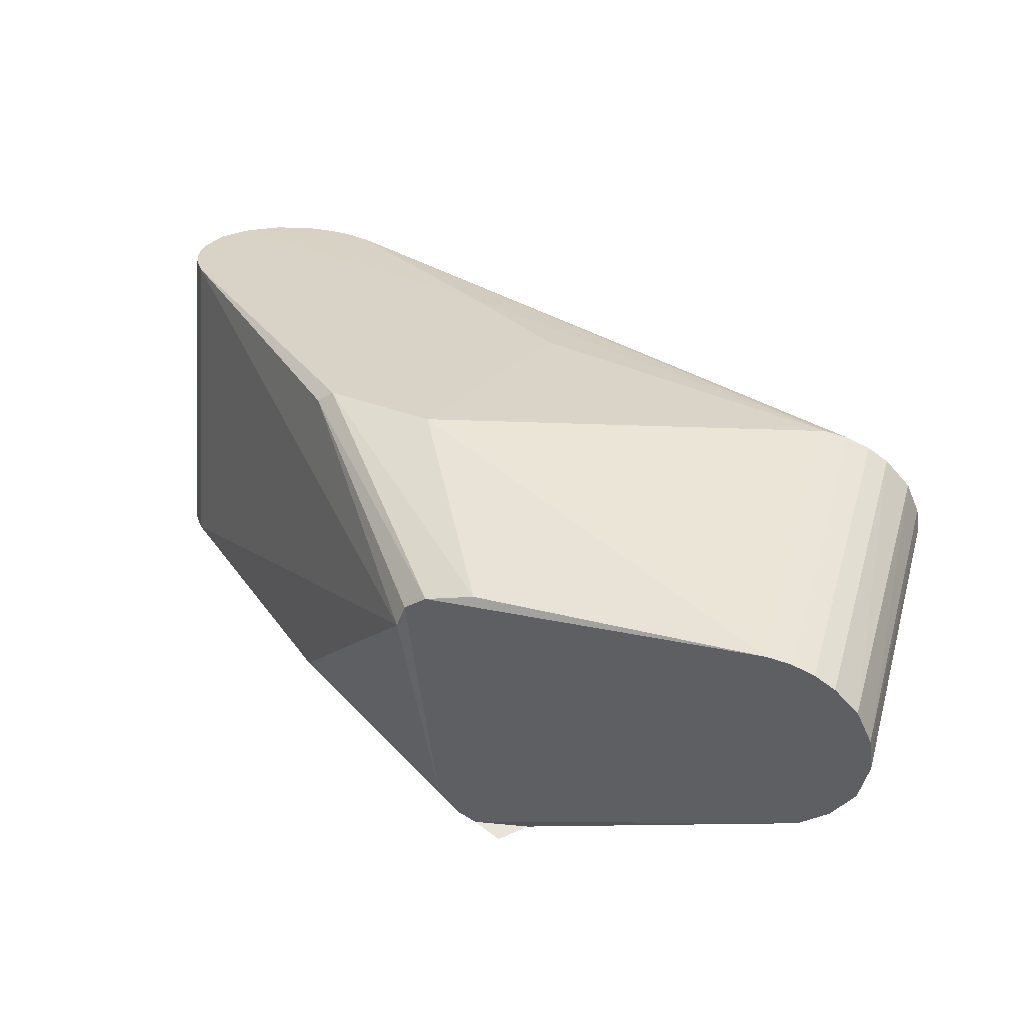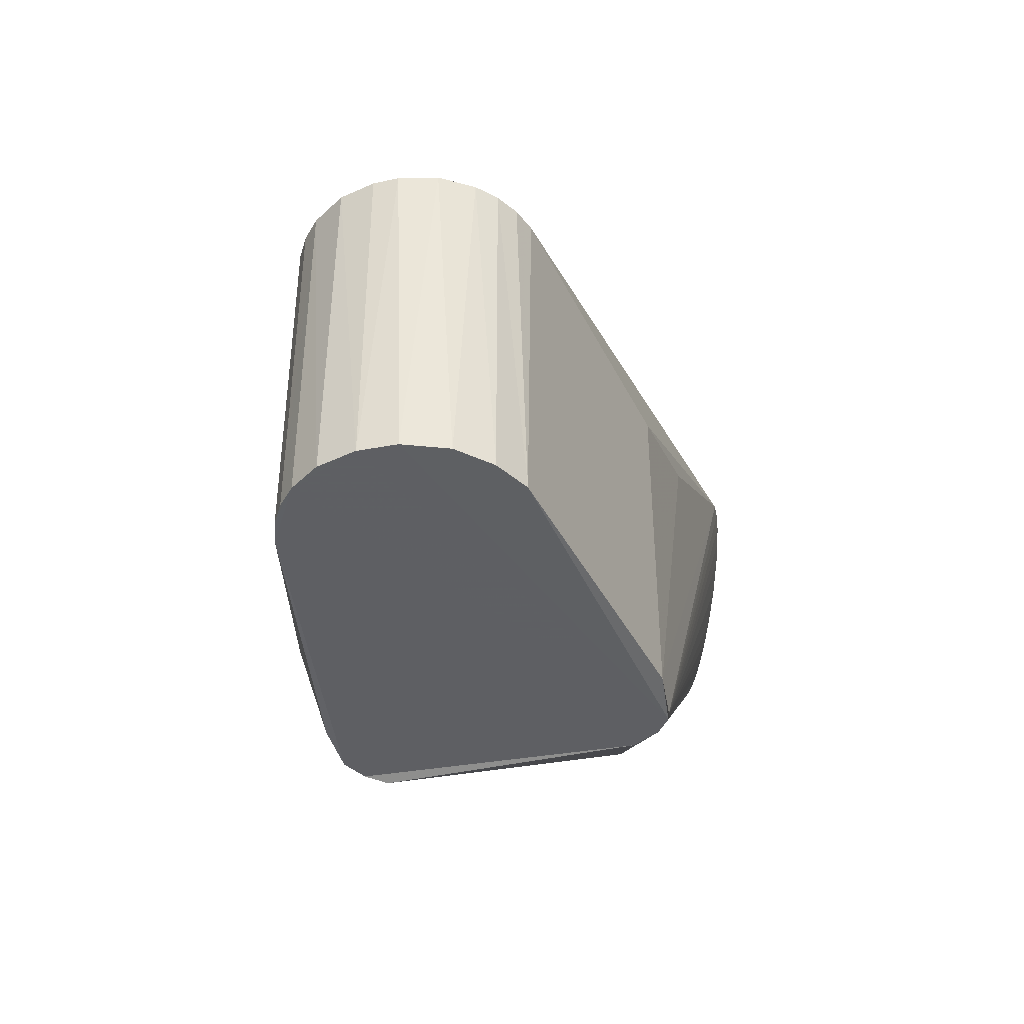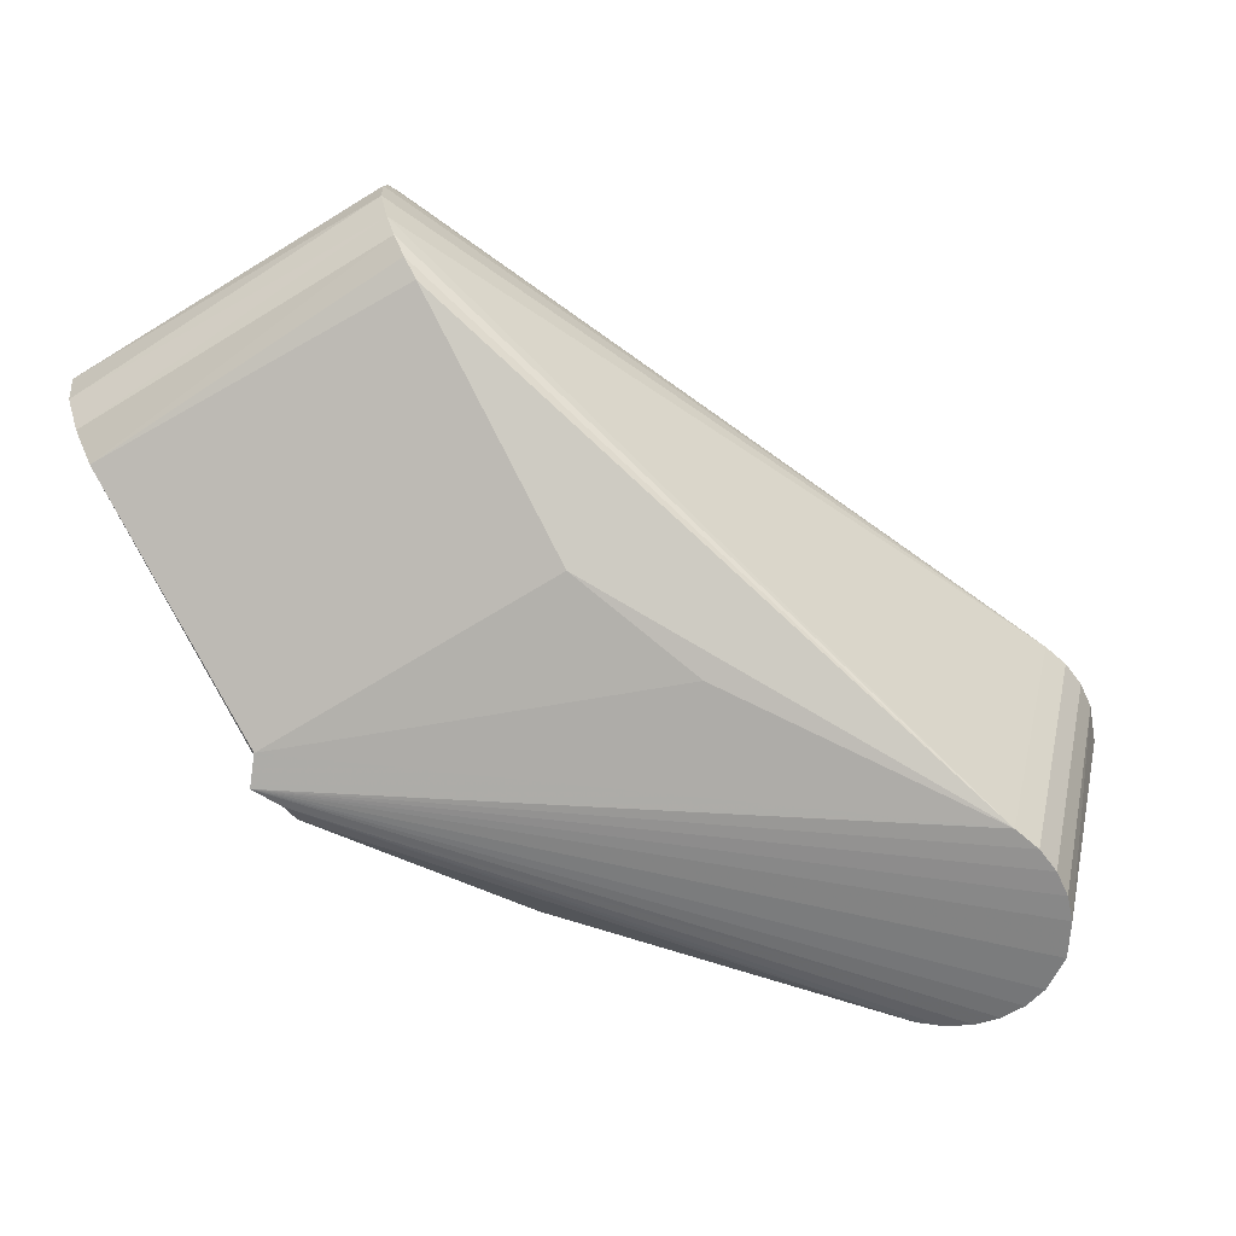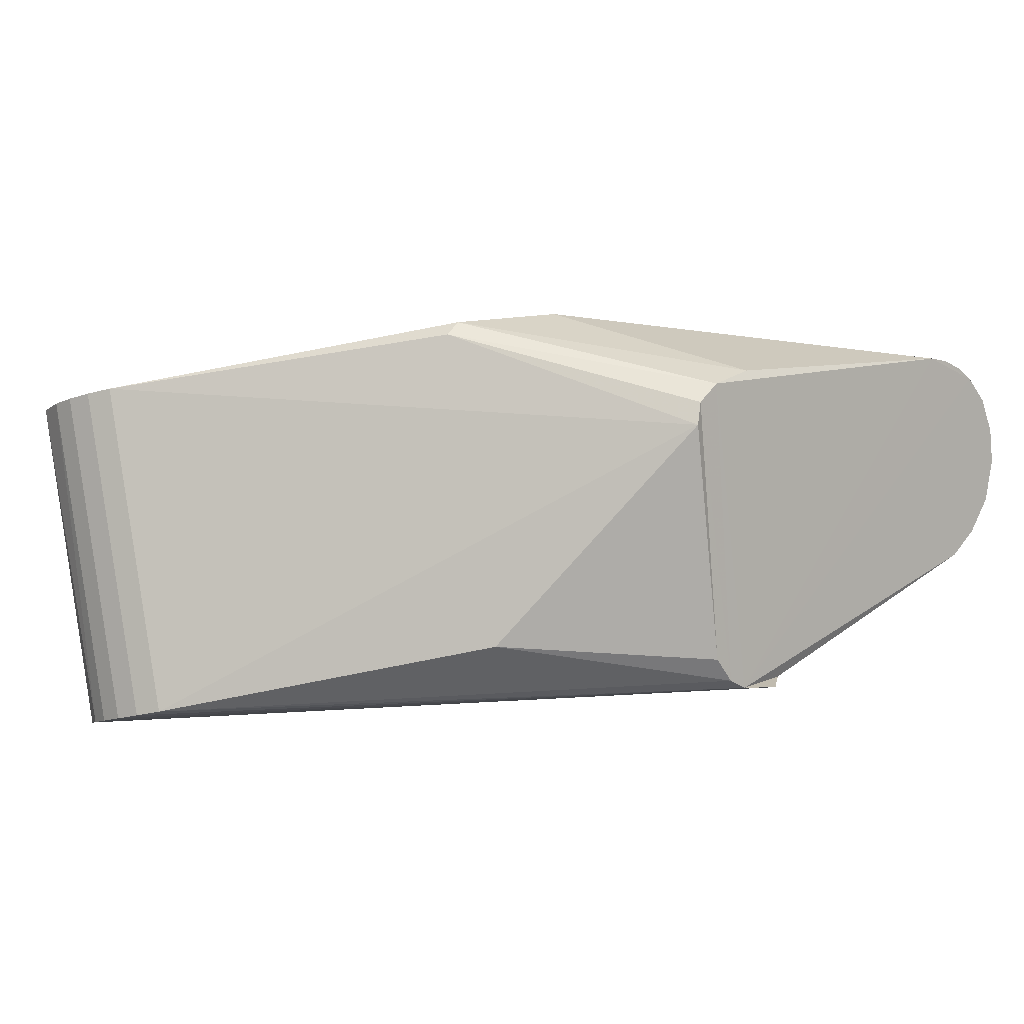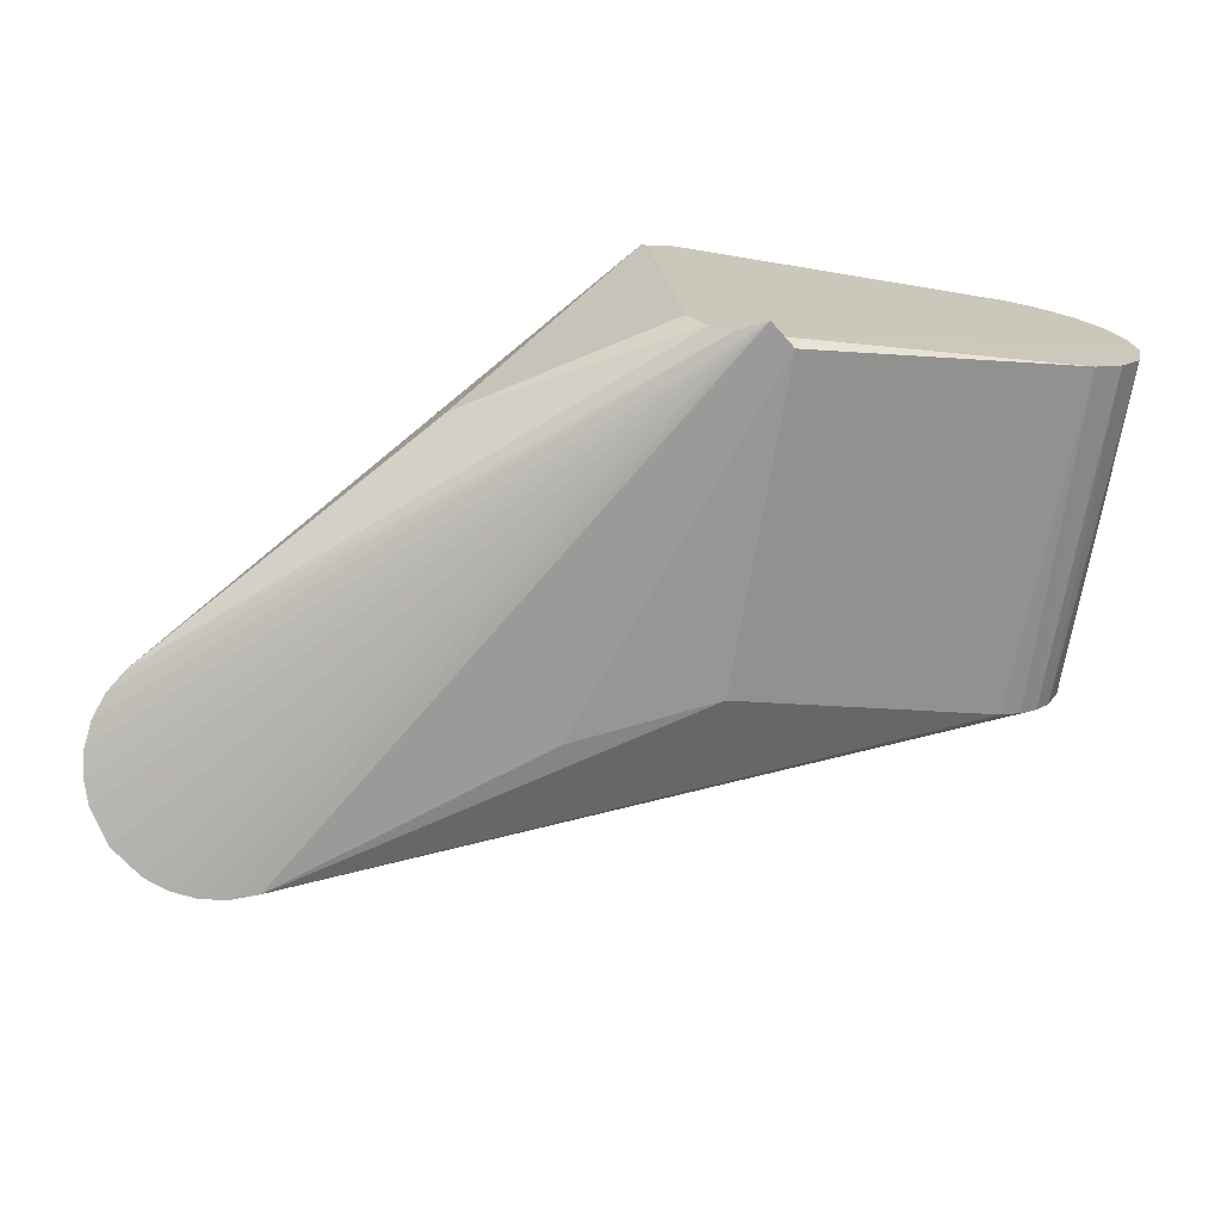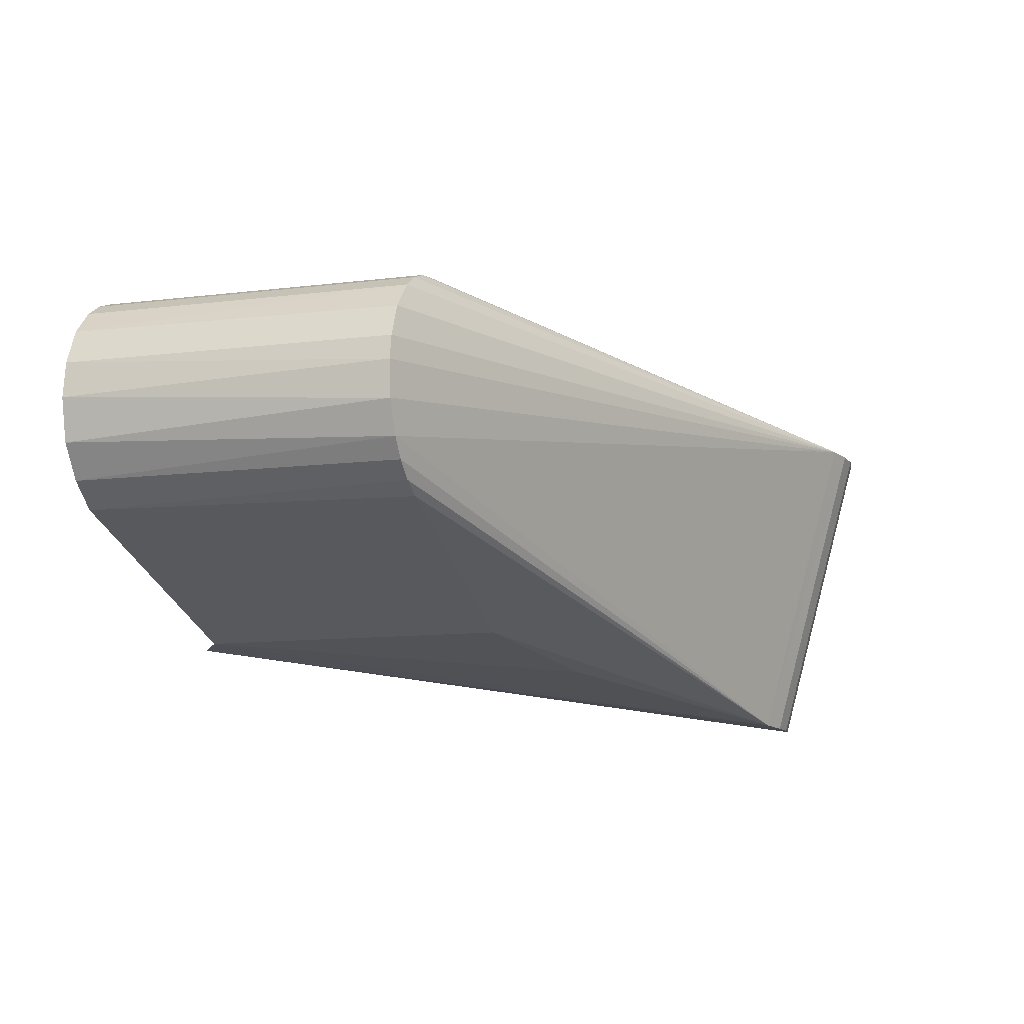
<metadata>
{"format":"obj","ext":"obj","renderer":"f3d","projection":"perspective","resolution":1024,"background":"white","views":[{"elev":41.8,"azim":-164.3,"up":"+Y"},{"elev":-41.8,"azim":-84.9,"up":"+Z"},{"elev":-70.1,"azim":-58.7,"up":"+Y"},{"elev":7.9,"azim":140.9,"up":"+Y"},{"elev":-69.8,"azim":170.3,"up":"+Y"},{"elev":-10.4,"azim":-72.4,"up":"+Y"}]}
</metadata>
<code>
o obj1
v -0.004148 -0.002596 0.007204
v 0.02555 -0.01193 0.01618
v 0.02566 0.001992 0.01995
v -0.0001669 0.004991 0.007204
v -0.001181 0.004826 0.007204
v -0.001181 0.004826 -0.007203
v 0.01061 -0.00893 -0.007905
v 0.02999 -0.01193 0.01622
v 0.02893 -0.01202 0.01658
v 0.03137 -0.01168 0.0153
v 0.02893 0.001895 0.02031
v 0.02782 0.001863 0.02043
v 0.03049 0.002056 0.01971
v 0.02782 -0.01205 0.0167
v 0.02671 -0.01202 0.01658
v -0.002752 -0.004089 0.007204
v -0.001856 -0.004591 0.007204
v 0.01533 -0.01002 0.009098
v 0.009466 -0.008738 0.006801
v -0.0001938 0.004988 -0.007216
v 0.01615 0.007223 0.0006397
v 0.01185 0.004951 -0.007045
v 0.03175 0.003961 0.0126
v 0.02079 0.006966 0.001571
v 0.03234 0.003716 0.01351
v -0.004684 0.001369 0.007204
v -0.004862 0.0003572 0.007204
v -0.004746 -0.001191 0.007208
v -0.00214 0.004458 0.007204
v -0.003003 0.003901 0.007204
v -0.004093 0.00273 0.007204
v 0.02671 0.001896 0.0203
v -0.004496 -0.001989 -0.007203
v -0.003527 -0.003415 -0.007203
v 0.03233 -0.01132 0.01397
v 0.03283 -0.01076 0.01188
v 0.0327 -0.01105 0.01295
v 0.01187 -0.008895 -0.007264
v 0.03271 -0.01047 0.01081
v 0.00952 -0.008757 -0.007006
v -0.003527 -0.003415 0.007204
v -0.002283 -0.004434 -0.007207
v 0.01821 0.003506 0.01447
v 0.03234 -0.0102 0.009784
v 0.03175 -0.009955 0.008868
v 0.03271 0.003442 0.01453
v 0.02155 -0.006663 -0.001953
v 0.01506 0.002842 -0.007432
v 0.02144 0.00647 0.001446
v -0.004888 -0.0001576 -0.007203
v 0.03173 0.002349 0.01862
v 0.03256 0.002726 0.01721
v 0.01343 0.004483 0.01082
v 0.03283 0.003154 0.01561
v 0.01475 0.00377 -0.00725
v 0.01383 0.004499 -0.00725
v -0.004008 0.002857 -0.007205
v -0.004684 0.001369 -0.007203
v -0.00214 0.004458 -0.007203
v -0.002997 0.003905 -0.007209
v 0.01271 -0.008464 -0.00725
v 0.01354 -0.007421 -0.007245
f 1 2 3
f 3 4 5
f 4 6 5
f 7 8 9
f 10 8 7
f 9 11 12
f 8 11 9
f 13 11 8
f 12 14 9
f 10 13 8
f 2 7 15
f 15 7 14
f 14 7 9
f 2 16 17
f 18 2 19
f 20 21 22
f 23 24 25
f 26 27 3
f 3 27 28
f 3 28 1
f 5 29 3
f 3 29 30
f 3 31 26
f 2 32 3
f 12 32 14
f 15 32 2
f 14 32 15
f 4 20 6
f 21 20 4
f 33 34 1
f 35 10 7
f 36 37 7
f 7 37 35
f 7 38 36
f 36 38 39
f 18 40 2
f 1 41 2
f 2 41 16
f 17 42 19
f 17 19 2
f 40 7 2
f 11 43 12
f 13 43 11
f 12 43 32
f 23 44 45
f 25 44 23
f 44 46 39
f 25 46 44
f 45 47 48
f 45 48 23
f 24 22 21
f 23 49 24
f 28 33 1
f 30 31 3
f 32 43 3
f 33 38 34
f 50 38 33
f 10 51 13
f 43 51 52
f 13 51 43
f 52 51 35
f 35 51 10
f 37 52 35
f 18 19 40
f 42 40 19
f 1 34 41
f 3 43 4
f 4 43 53
f 39 38 44
f 44 38 45
f 46 54 39
f 39 54 36
f 36 54 37
f 37 54 52
f 25 24 46
f 48 55 49
f 55 56 49
f 48 49 23
f 57 58 31
f 31 58 26
f 26 58 27
f 27 58 50
f 6 59 5
f 5 59 29
f 29 59 30
f 30 59 60
f 6 60 59
f 20 60 6
f 60 57 30
f 30 57 31
f 34 38 42
f 38 61 45
f 34 42 41
f 41 42 16
f 16 42 17
f 46 24 54
f 61 47 45
f 56 24 49
f 22 56 20
f 38 56 61
f 22 24 56
f 48 62 55
f 57 60 58
f 50 28 27
f 33 28 50
f 38 20 56
f 60 38 58
f 58 38 50
f 38 40 42
f 54 24 52
f 52 24 43
f 47 62 48
f 62 47 61
f 56 55 61
f 61 55 62
f 60 20 38
f 40 38 7
f 53 21 4
f 24 21 43
f 43 21 53

</code>
